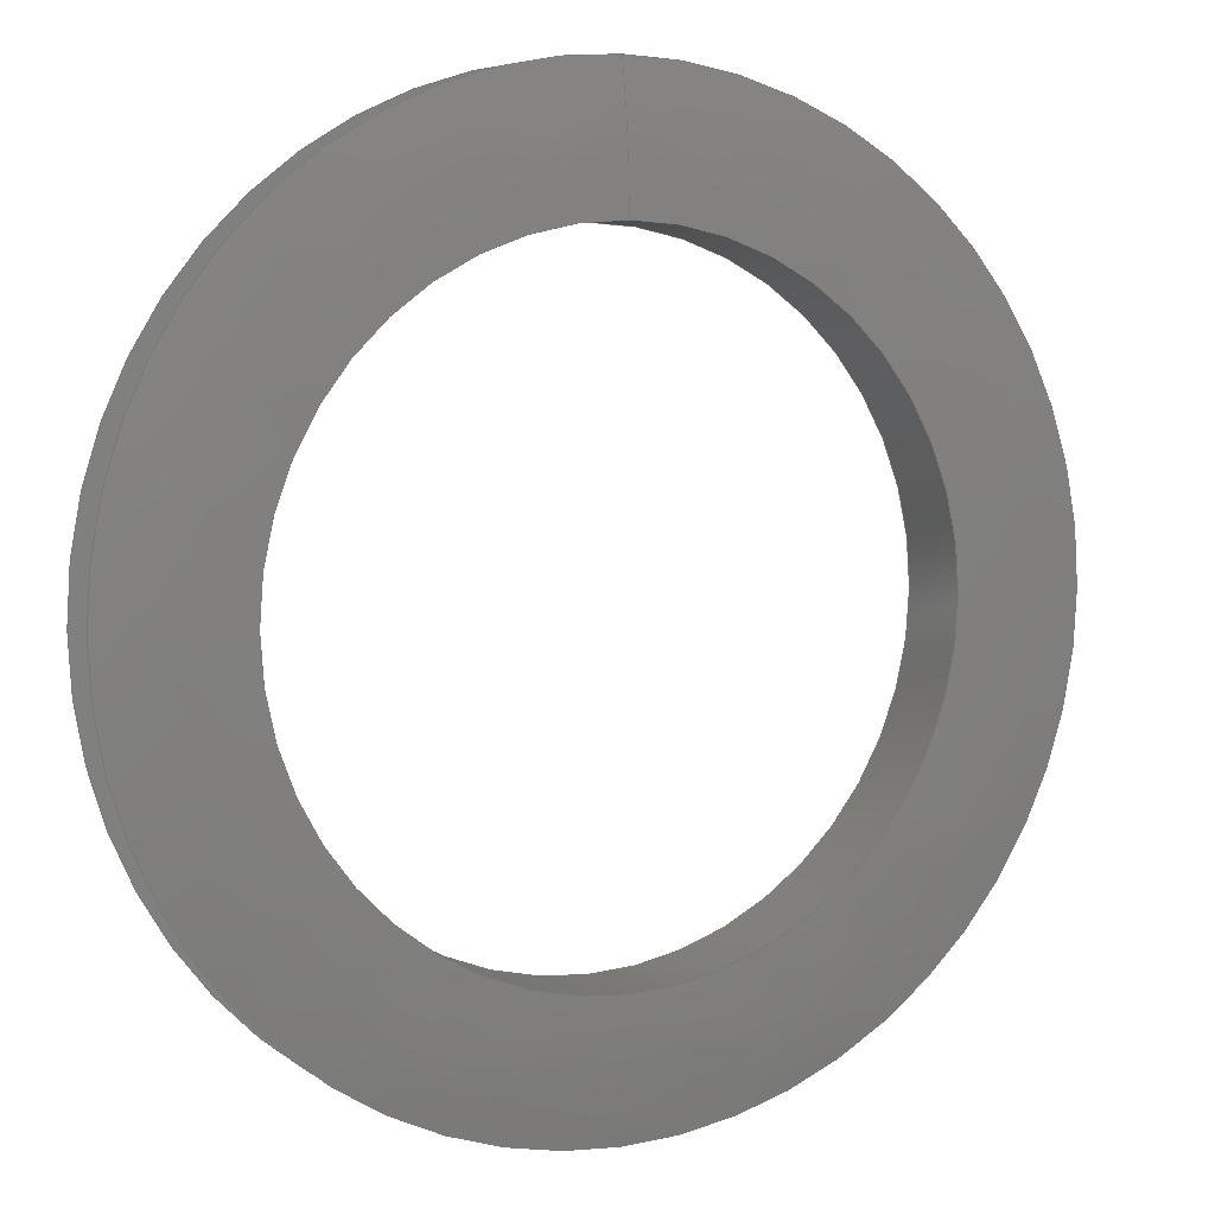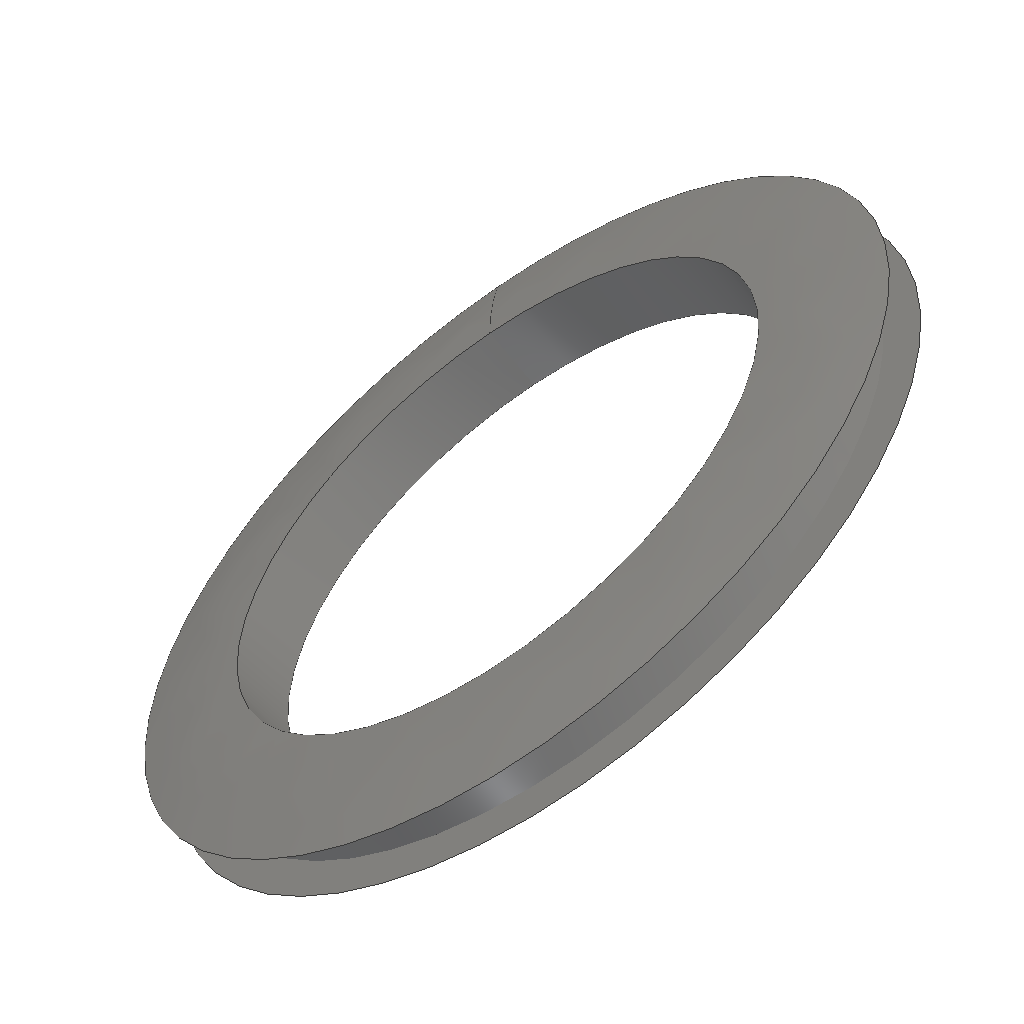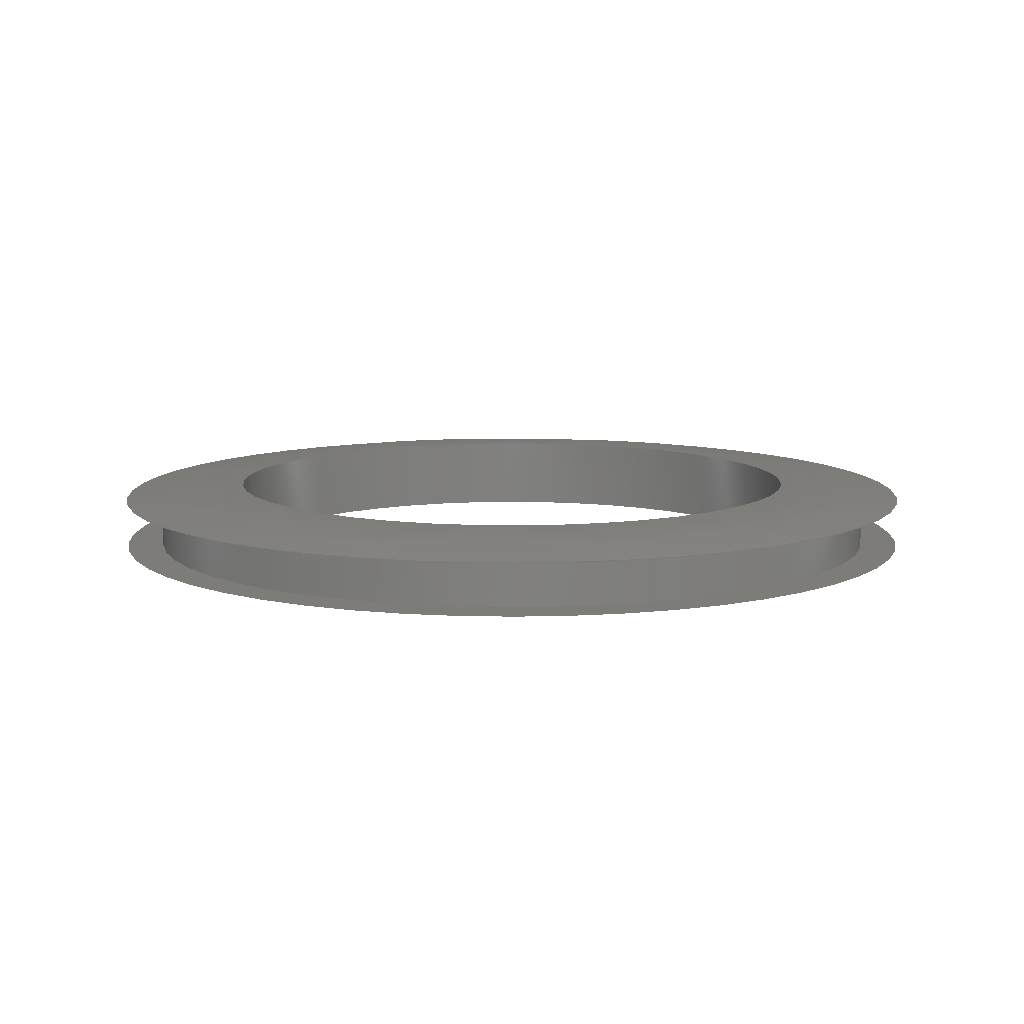
<metadata>
{"format":"step","ext":"stp","renderer":"f3d","projection":"perspective","resolution":1024,"background":"white","views":[{"elev":5.8,"azim":-26.1,"up":"+Z"},{"elev":-58.3,"azim":-143.0,"up":"+Z"},{"elev":9.7,"azim":-41.8,"up":"+Y"}]}
</metadata>
<code>
ISO-10303-21;
DATA;
#1=MECHANICAL_DESIGN_GEOMETRIC_PRESENTATION_REPRESENTATION('',(#4),#274);
#2=SHAPE_REPRESENTATION_RELATIONSHIP('SRR','None',#284,#3);
#3=ADVANCED_BREP_SHAPE_REPRESENTATION('',(#5),#273);
#4=STYLED_ITEM('',(#293),#5);
#5=MANIFOLD_SOLID_BREP('Body1',#112);
#6=(
BOUNDED_SURFACE()
B_SPLINE_SURFACE(2,2,((#200,#201,#202,#203,#204,#205,#206,#207,#208),(#209,
#210,#211,#212,#213,#214,#215,#216,#217),(#218,#219,#220,#221,#222,#223,
#224,#225,#226)),.UNSPECIFIED.,.F.,.T.,.F.)
B_SPLINE_SURFACE_WITH_KNOTS((3,3),(3,2,2,2,3),(1.371,1.571),
(-3.142,-1.571,0,1.571,3.142),
 .UNSPECIFIED.)
GEOMETRIC_REPRESENTATION_ITEM()
RATIONAL_B_SPLINE_SURFACE(((1,0.7071,1,0.7071,1,
0.7071,1,0.7071,1),(0.995,0.7036,
0.995,0.7036,0.995,0.7036,
0.995,0.7036,0.995),(1,0.7071,
1,0.7071,1,0.7071,1,0.7071,1)))
REPRESENTATION_ITEM('')
SURFACE()
);
#7=(
BOUNDED_SURFACE()
B_SPLINE_SURFACE(2,2,((#238,#239,#240,#241,#242,#243,#244,#245,#246),(#247,
#248,#249,#250,#251,#252,#253,#254,#255),(#256,#257,#258,#259,#260,#261,
#262,#263,#264)),.UNSPECIFIED.,.F.,.T.,.F.)
B_SPLINE_SURFACE_WITH_KNOTS((3,3),(3,2,2,2,3),(-1.571,-1.371),
(-3.142,-1.571,0,1.571,3.142),
 .UNSPECIFIED.)
GEOMETRIC_REPRESENTATION_ITEM()
RATIONAL_B_SPLINE_SURFACE(((1,0.7071,1,0.7071,1,
0.7071,1,0.7071,1),(0.995,0.7036,
0.995,0.7036,0.995,0.7036,
0.995,0.7036,0.995),(1,0.7071,
1,0.7071,1,0.7071,1,0.7071,1)))
REPRESENTATION_ITEM('')
SURFACE()
);
#8=FACE_BOUND('',#20,.T.);
#9=FACE_BOUND('',#25,.T.);
#10=PLANE('',#131);
#11=PLANE('',#143);
#12=FACE_OUTER_BOUND('',#18,.T.);
#13=FACE_OUTER_BOUND('',#19,.T.);
#14=FACE_OUTER_BOUND('',#21,.T.);
#15=FACE_OUTER_BOUND('',#22,.T.);
#16=FACE_OUTER_BOUND('',#23,.T.);
#17=FACE_OUTER_BOUND('',#24,.T.);
#18=EDGE_LOOP('',(#72,#73,#74,#75,#76,#77));
#19=EDGE_LOOP('',(#78,#79));
#20=EDGE_LOOP('',(#80,#81));
#21=EDGE_LOOP('',(#82,#83,#84,#85,#86,#87));
#22=EDGE_LOOP('',(#88,#89,#90,#91,#92,#93));
#23=EDGE_LOOP('',(#94,#95,#96,#97,#98,#99));
#24=EDGE_LOOP('',(#100,#101));
#25=EDGE_LOOP('',(#102,#103));
#26=LINE('',#191,#28);
#27=LINE('',#234,#29);
#28=VECTOR('',#152,0.9688);
#29=VECTOR('',#171,0.75);
#30=CIRCLE('',#127,0.9688);
#31=CIRCLE('',#128,0.9688);
#32=CIRCLE('',#129,0.9687);
#33=CIRCLE('',#130,0.9687);
#34=CIRCLE('',#132,1.063);
#35=CIRCLE('',#133,1.063);
#36=CIRCLE('',#134,0.75);
#37=CIRCLE('',#135,0.75);
#38=CIRCLE('',#136,1.578);
#39=CIRCLE('',#138,0.75);
#40=CIRCLE('',#139,0.75);
#41=CIRCLE('',#140,1.062);
#42=CIRCLE('',#141,1.062);
#43=CIRCLE('',#142,1.578);
#44=VERTEX_POINT('',#186);
#45=VERTEX_POINT('',#187);
#46=VERTEX_POINT('',#190);
#47=VERTEX_POINT('',#192);
#48=VERTEX_POINT('',#196);
#49=VERTEX_POINT('',#197);
#50=VERTEX_POINT('',#227);
#51=VERTEX_POINT('',#228);
#52=VERTEX_POINT('',#233);
#53=VERTEX_POINT('',#235);
#54=VERTEX_POINT('',#265);
#55=VERTEX_POINT('',#266);
#56=EDGE_CURVE('',#44,#45,#30,.T.);
#57=EDGE_CURVE('',#45,#44,#31,.T.);
#58=EDGE_CURVE('',#45,#46,#26,.T.);
#59=EDGE_CURVE('',#46,#47,#32,.T.);
#60=EDGE_CURVE('',#47,#46,#33,.T.);
#61=EDGE_CURVE('',#48,#49,#34,.T.);
#62=EDGE_CURVE('',#49,#48,#35,.T.);
#63=EDGE_CURVE('',#50,#51,#36,.T.);
#64=EDGE_CURVE('',#51,#50,#37,.T.);
#65=EDGE_CURVE('',#51,#49,#38,.T.);
#66=EDGE_CURVE('',#51,#52,#27,.T.);
#67=EDGE_CURVE('',#53,#52,#39,.T.);
#68=EDGE_CURVE('',#52,#53,#40,.T.);
#69=EDGE_CURVE('',#54,#55,#41,.T.);
#70=EDGE_CURVE('',#55,#54,#42,.T.);
#71=EDGE_CURVE('',#55,#52,#43,.T.);
#72=ORIENTED_EDGE('',*,*,#56,.F.);
#73=ORIENTED_EDGE('',*,*,#57,.F.);
#74=ORIENTED_EDGE('',*,*,#58,.T.);
#75=ORIENTED_EDGE('',*,*,#59,.T.);
#76=ORIENTED_EDGE('',*,*,#60,.T.);
#77=ORIENTED_EDGE('',*,*,#58,.F.);
#78=ORIENTED_EDGE('',*,*,#61,.F.);
#79=ORIENTED_EDGE('',*,*,#62,.F.);
#80=ORIENTED_EDGE('',*,*,#56,.T.);
#81=ORIENTED_EDGE('',*,*,#57,.T.);
#82=ORIENTED_EDGE('',*,*,#63,.F.);
#83=ORIENTED_EDGE('',*,*,#64,.F.);
#84=ORIENTED_EDGE('',*,*,#65,.T.);
#85=ORIENTED_EDGE('',*,*,#62,.T.);
#86=ORIENTED_EDGE('',*,*,#61,.T.);
#87=ORIENTED_EDGE('',*,*,#65,.F.);
#88=ORIENTED_EDGE('',*,*,#63,.T.);
#89=ORIENTED_EDGE('',*,*,#66,.T.);
#90=ORIENTED_EDGE('',*,*,#67,.F.);
#91=ORIENTED_EDGE('',*,*,#68,.F.);
#92=ORIENTED_EDGE('',*,*,#66,.F.);
#93=ORIENTED_EDGE('',*,*,#64,.T.);
#94=ORIENTED_EDGE('',*,*,#69,.F.);
#95=ORIENTED_EDGE('',*,*,#70,.F.);
#96=ORIENTED_EDGE('',*,*,#71,.T.);
#97=ORIENTED_EDGE('',*,*,#68,.T.);
#98=ORIENTED_EDGE('',*,*,#67,.T.);
#99=ORIENTED_EDGE('',*,*,#71,.F.);
#100=ORIENTED_EDGE('',*,*,#69,.T.);
#101=ORIENTED_EDGE('',*,*,#70,.T.);
#102=ORIENTED_EDGE('',*,*,#60,.F.);
#103=ORIENTED_EDGE('',*,*,#59,.F.);
#104=CYLINDRICAL_SURFACE('',#126,0.9688);
#105=CYLINDRICAL_SURFACE('',#137,0.75);
#106=ADVANCED_FACE('',(#12),#104,.T.);
#107=ADVANCED_FACE('',(#13,#8),#10,.T.);
#108=ADVANCED_FACE('',(#14),#6,.F.);
#109=ADVANCED_FACE('',(#15),#105,.F.);
#110=ADVANCED_FACE('',(#16),#7,.F.);
#111=ADVANCED_FACE('',(#17,#9),#11,.T.);
#112=CLOSED_SHELL('',(#106,#107,#108,#109,#110,#111));
#113=DERIVED_UNIT_ELEMENT(#115,1);
#114=DERIVED_UNIT_ELEMENT(#278,3);
#115=(
MASS_UNIT()
NAMED_UNIT(*)
SI_UNIT(.KILO.,.GRAM.)
);
#116=DERIVED_UNIT((#113,#114));
#117=MEASURE_REPRESENTATION_ITEM('density measure',
POSITIVE_RATIO_MEASURE(7850),#116);
#118=PROPERTY_DEFINITION_REPRESENTATION(#123,#120);
#119=PROPERTY_DEFINITION_REPRESENTATION(#124,#121);
#120=REPRESENTATION('material name',(#122),#273);
#121=REPRESENTATION('density',(#117),#273);
#122=DESCRIPTIVE_REPRESENTATION_ITEM('Steel','Steel');
#123=PROPERTY_DEFINITION('material property','material name',#286);
#124=PROPERTY_DEFINITION('material property','density of part',#286);
#125=AXIS2_PLACEMENT_3D('placement',#184,#144,#145);
#126=AXIS2_PLACEMENT_3D('',#185,#146,#147);
#127=AXIS2_PLACEMENT_3D('',#188,#148,#149);
#128=AXIS2_PLACEMENT_3D('',#189,#150,#151);
#129=AXIS2_PLACEMENT_3D('',#193,#153,#154);
#130=AXIS2_PLACEMENT_3D('',#194,#155,#156);
#131=AXIS2_PLACEMENT_3D('',#195,#157,#158);
#132=AXIS2_PLACEMENT_3D('',#198,#159,#160);
#133=AXIS2_PLACEMENT_3D('',#199,#161,#162);
#134=AXIS2_PLACEMENT_3D('',#229,#163,#164);
#135=AXIS2_PLACEMENT_3D('',#230,#165,#166);
#136=AXIS2_PLACEMENT_3D('',#231,#167,#168);
#137=AXIS2_PLACEMENT_3D('',#232,#169,#170);
#138=AXIS2_PLACEMENT_3D('',#236,#172,#173);
#139=AXIS2_PLACEMENT_3D('',#237,#174,#175);
#140=AXIS2_PLACEMENT_3D('',#267,#176,#177);
#141=AXIS2_PLACEMENT_3D('',#268,#178,#179);
#142=AXIS2_PLACEMENT_3D('',#269,#180,#181);
#143=AXIS2_PLACEMENT_3D('',#270,#182,#183);
#144=DIRECTION('axis',(0,0,1));
#145=DIRECTION('refdir',(1,0,0));
#146=DIRECTION('center_axis',(0,-1,0));
#147=DIRECTION('ref_axis',(0,0,-1));
#148=DIRECTION('center_axis',(0,-1,0));
#149=DIRECTION('ref_axis',(1,0,0));
#150=DIRECTION('center_axis',(0,-1,0));
#151=DIRECTION('ref_axis',(1,0,0));
#152=DIRECTION('',(0,1,0));
#153=DIRECTION('center_axis',(0,-1,0));
#154=DIRECTION('ref_axis',(1,0,0));
#155=DIRECTION('center_axis',(0,-1,0));
#156=DIRECTION('ref_axis',(1,0,0));
#157=DIRECTION('center_axis',(0,1,0));
#158=DIRECTION('ref_axis',(0,0,1));
#159=DIRECTION('center_axis',(0,-1,0));
#160=DIRECTION('ref_axis',(1,0,0));
#161=DIRECTION('center_axis',(0,-1,0));
#162=DIRECTION('ref_axis',(1,0,0));
#163=DIRECTION('center_axis',(0,-1,0));
#164=DIRECTION('ref_axis',(1,0,0));
#165=DIRECTION('center_axis',(0,-1,0));
#166=DIRECTION('ref_axis',(1,0,0));
#167=DIRECTION('center_axis',(-1,0,-1.225e-16));
#168=DIRECTION('ref_axis',(-1.225e-16,0,1));
#169=DIRECTION('center_axis',(0,-1,0));
#170=DIRECTION('ref_axis',(0,0,-1));
#171=DIRECTION('',(0,1,0));
#172=DIRECTION('center_axis',(0,-1,0));
#173=DIRECTION('ref_axis',(1,0,0));
#174=DIRECTION('center_axis',(0,-1,0));
#175=DIRECTION('ref_axis',(1,0,0));
#176=DIRECTION('center_axis',(0,-1,0));
#177=DIRECTION('ref_axis',(1,0,0));
#178=DIRECTION('center_axis',(0,-1,0));
#179=DIRECTION('ref_axis',(1,0,0));
#180=DIRECTION('center_axis',(-1,0,-1.225e-16));
#181=DIRECTION('ref_axis',(-1.225e-16,0,1));
#182=DIRECTION('center_axis',(0,-1,0));
#183=DIRECTION('ref_axis',(0,0,-1));
#184=CARTESIAN_POINT('',(0,0,0));
#185=CARTESIAN_POINT('Origin',(0,1.26e-14,0));
#186=CARTESIAN_POINT('',(0,-0.0625,-0.9688));
#187=CARTESIAN_POINT('',(-1.186e-16,-0.0625,0.9688));
#188=CARTESIAN_POINT('Origin',(0,-0.0625,0));
#189=CARTESIAN_POINT('Origin',(0,-0.0625,0));
#190=CARTESIAN_POINT('',(-1.186e-16,0.0625,0.9688));
#191=CARTESIAN_POINT('',(-1.186e-16,1.26e-14,0.9688));
#192=CARTESIAN_POINT('',(0,0.0625,-0.9687));
#193=CARTESIAN_POINT('Origin',(0,0.0625,0));
#194=CARTESIAN_POINT('Origin',(0,0.0625,0));
#195=CARTESIAN_POINT('Origin',(0,-0.0625,-1.063));
#196=CARTESIAN_POINT('',(0,-0.0625,-1.063));
#197=CARTESIAN_POINT('',(-1.301e-16,-0.0625,1.063));
#198=CARTESIAN_POINT('Origin',(0,-0.0625,0));
#199=CARTESIAN_POINT('Origin',(0,-0.0625,0));
#200=CARTESIAN_POINT('Ctrl Pts',(0,-0.0625,1.063));
#201=CARTESIAN_POINT('Ctrl Pts',(-1.063,-0.0625,
1.063));
#202=CARTESIAN_POINT('Ctrl Pts',(-1.063,-0.0625,
0));
#203=CARTESIAN_POINT('Ctrl Pts',(-1.063,-0.0625,
-1.063));
#204=CARTESIAN_POINT('Ctrl Pts',(0,-0.0625,-1.063));
#205=CARTESIAN_POINT('Ctrl Pts',(1.063,-0.0625,-1.063));
#206=CARTESIAN_POINT('Ctrl Pts',(1.063,-0.0625,0));
#207=CARTESIAN_POINT('Ctrl Pts',(1.063,-0.0625,1.063));
#208=CARTESIAN_POINT('Ctrl Pts',(0,-0.0625,1.063));
#209=CARTESIAN_POINT('Ctrl Pts',(0,-0.09375,0.9078));
#210=CARTESIAN_POINT('Ctrl Pts',(-0.9078,-0.09375,
0.9078));
#211=CARTESIAN_POINT('Ctrl Pts',(-0.9078,-0.09375,
0));
#212=CARTESIAN_POINT('Ctrl Pts',(-0.9078,-0.09375,
-0.9078));
#213=CARTESIAN_POINT('Ctrl Pts',(0,-0.09375,-0.9078));
#214=CARTESIAN_POINT('Ctrl Pts',(0.9078,-0.09375,
-0.9078));
#215=CARTESIAN_POINT('Ctrl Pts',(0.9078,-0.09375,
0));
#216=CARTESIAN_POINT('Ctrl Pts',(0.9078,-0.09375,
0.9078));
#217=CARTESIAN_POINT('Ctrl Pts',(0,-0.09375,0.9078));
#218=CARTESIAN_POINT('Ctrl Pts',(0,-0.09375,0.75));
#219=CARTESIAN_POINT('Ctrl Pts',(-0.75,-0.09375,
0.75));
#220=CARTESIAN_POINT('Ctrl Pts',(-0.75,-0.09375,
0));
#221=CARTESIAN_POINT('Ctrl Pts',(-0.75,-0.09375,
-0.75));
#222=CARTESIAN_POINT('Ctrl Pts',(0,-0.09375,-0.75));
#223=CARTESIAN_POINT('Ctrl Pts',(0.75,-0.09375,
-0.75));
#224=CARTESIAN_POINT('Ctrl Pts',(0.75,-0.09375,
0));
#225=CARTESIAN_POINT('Ctrl Pts',(0.75,-0.09375,
0.75));
#226=CARTESIAN_POINT('Ctrl Pts',(0,-0.09375,0.75));
#227=CARTESIAN_POINT('',(0,-0.09375,-0.75));
#228=CARTESIAN_POINT('',(-9.185e-17,-0.09375,0.75));
#229=CARTESIAN_POINT('Origin',(0,-0.09375,0));
#230=CARTESIAN_POINT('Origin',(0,-0.09375,0));
#231=CARTESIAN_POINT('Origin',(-9.185e-17,1.484,0.75));
#232=CARTESIAN_POINT('Origin',(0,-1.53e-16,0));
#233=CARTESIAN_POINT('',(-9.185e-17,0.09375,0.75));
#234=CARTESIAN_POINT('',(-9.185e-17,-1.53e-16,0.75));
#235=CARTESIAN_POINT('',(0,0.09375,-0.75));
#236=CARTESIAN_POINT('Origin',(0,0.09375,0));
#237=CARTESIAN_POINT('Origin',(0,0.09375,0));
#238=CARTESIAN_POINT('Ctrl Pts',(0,0.09375,0.75));
#239=CARTESIAN_POINT('Ctrl Pts',(-0.75,0.09375,0.75));
#240=CARTESIAN_POINT('Ctrl Pts',(-0.75,0.09375,0));
#241=CARTESIAN_POINT('Ctrl Pts',(-0.75,0.09375,-0.75));
#242=CARTESIAN_POINT('Ctrl Pts',(0,0.09375,-0.75));
#243=CARTESIAN_POINT('Ctrl Pts',(0.75,0.09375,-0.75));
#244=CARTESIAN_POINT('Ctrl Pts',(0.75,0.09375,0));
#245=CARTESIAN_POINT('Ctrl Pts',(0.75,0.09375,0.75));
#246=CARTESIAN_POINT('Ctrl Pts',(0,0.09375,0.75));
#247=CARTESIAN_POINT('Ctrl Pts',(0,0.09375,0.9078));
#248=CARTESIAN_POINT('Ctrl Pts',(-0.9078,0.09375,0.9078));
#249=CARTESIAN_POINT('Ctrl Pts',(-0.9078,0.09375,0));
#250=CARTESIAN_POINT('Ctrl Pts',(-0.9078,0.09375,
-0.9078));
#251=CARTESIAN_POINT('Ctrl Pts',(0,0.09375,-0.9078));
#252=CARTESIAN_POINT('Ctrl Pts',(0.9078,0.09375,-0.9078));
#253=CARTESIAN_POINT('Ctrl Pts',(0.9078,0.09375,0));
#254=CARTESIAN_POINT('Ctrl Pts',(0.9078,0.09375,0.9078));
#255=CARTESIAN_POINT('Ctrl Pts',(0,0.09375,0.9078));
#256=CARTESIAN_POINT('Ctrl Pts',(0,0.0625,1.062));
#257=CARTESIAN_POINT('Ctrl Pts',(-1.062,0.0625,1.062));
#258=CARTESIAN_POINT('Ctrl Pts',(-1.062,0.0625,0));
#259=CARTESIAN_POINT('Ctrl Pts',(-1.062,0.0625,-1.062));
#260=CARTESIAN_POINT('Ctrl Pts',(0,0.0625,-1.062));
#261=CARTESIAN_POINT('Ctrl Pts',(1.062,0.0625,-1.062));
#262=CARTESIAN_POINT('Ctrl Pts',(1.062,0.0625,0));
#263=CARTESIAN_POINT('Ctrl Pts',(1.062,0.0625,1.062));
#264=CARTESIAN_POINT('Ctrl Pts',(0,0.0625,1.062));
#265=CARTESIAN_POINT('',(0,0.0625,-1.062));
#266=CARTESIAN_POINT('',(-1.301e-16,0.0625,1.062));
#267=CARTESIAN_POINT('Origin',(0,0.0625,0));
#268=CARTESIAN_POINT('Origin',(0,0.0625,0));
#269=CARTESIAN_POINT('Origin',(-9.185e-17,-1.484,
0.75));
#270=CARTESIAN_POINT('Origin',(0,0.0625,-0.9687));
#271=UNCERTAINTY_MEASURE_WITH_UNIT(LENGTH_MEASURE(0.0003937),
#276,'DISTANCE_ACCURACY_VALUE',
'Maximum model space distance between geometric entities at asserted c
onnectivities');
#272=UNCERTAINTY_MEASURE_WITH_UNIT(LENGTH_MEASURE(0.0003937),
#276,'DISTANCE_ACCURACY_VALUE',
'Maximum model space distance between geometric entities at asserted c
onnectivities');
#273=(
GEOMETRIC_REPRESENTATION_CONTEXT(3)
GLOBAL_UNCERTAINTY_ASSIGNED_CONTEXT((#271))
GLOBAL_UNIT_ASSIGNED_CONTEXT((#276,#281,#280))
REPRESENTATION_CONTEXT('','3D')
);
#274=(
GEOMETRIC_REPRESENTATION_CONTEXT(3)
GLOBAL_UNCERTAINTY_ASSIGNED_CONTEXT((#272))
GLOBAL_UNIT_ASSIGNED_CONTEXT((#276,#281,#280))
REPRESENTATION_CONTEXT('','3D')
);
#275=DIMENSIONAL_EXPONENTS(1,0,0,0,0,0,0);
#276=(
CONVERSION_BASED_UNIT('inch',#279)
LENGTH_UNIT()
NAMED_UNIT(#275)
);
#277=(
LENGTH_UNIT()
NAMED_UNIT(*)
SI_UNIT(.MILLI.,.METRE.)
);
#278=(
LENGTH_UNIT()
NAMED_UNIT(*)
SI_UNIT($,.METRE.)
);
#279=LENGTH_MEASURE_WITH_UNIT(LENGTH_MEASURE(25.4),#277);
#280=(
NAMED_UNIT(*)
SI_UNIT($,.STERADIAN.)
SOLID_ANGLE_UNIT()
);
#281=(
NAMED_UNIT(*)
PLANE_ANGLE_UNIT()
SI_UNIT($,.RADIAN.)
);
#282=SHAPE_DEFINITION_REPRESENTATION(#283,#284);
#283=PRODUCT_DEFINITION_SHAPE('',$,#286);
#284=SHAPE_REPRESENTATION('',(#125),#273);
#285=PRODUCT_DEFINITION_CONTEXT('part definition',#290,'design');
#286=PRODUCT_DEFINITION('(Unsaved)','(Unsaved)',#287,#285);
#287=PRODUCT_DEFINITION_FORMATION('',$,#292);
#288=PRODUCT_RELATED_PRODUCT_CATEGORY('(Unsaved)','(Unsaved)',(#292));
#289=APPLICATION_PROTOCOL_DEFINITION('international standard',
'automotive_design',2009,#290);
#290=APPLICATION_CONTEXT(
'Core Data for Automotive Mechanical Design Process');
#291=PRODUCT_CONTEXT('part definition',#290,'mechanical');
#292=PRODUCT('(Unsaved)','(Unsaved)',$,(#291));
#293=PRESENTATION_STYLE_ASSIGNMENT((#294));
#294=SURFACE_STYLE_USAGE(.BOTH.,#295);
#295=SURFACE_SIDE_STYLE('',(#296));
#296=SURFACE_STYLE_FILL_AREA(#297);
#297=FILL_AREA_STYLE('Steel - Satin',(#298));
#298=FILL_AREA_STYLE_COLOUR('Steel - Satin',#299);
#299=COLOUR_RGB('Steel - Satin',0.6275,0.6275,0.6275);
ENDSEC;
END-ISO-10303-21;

</code>
